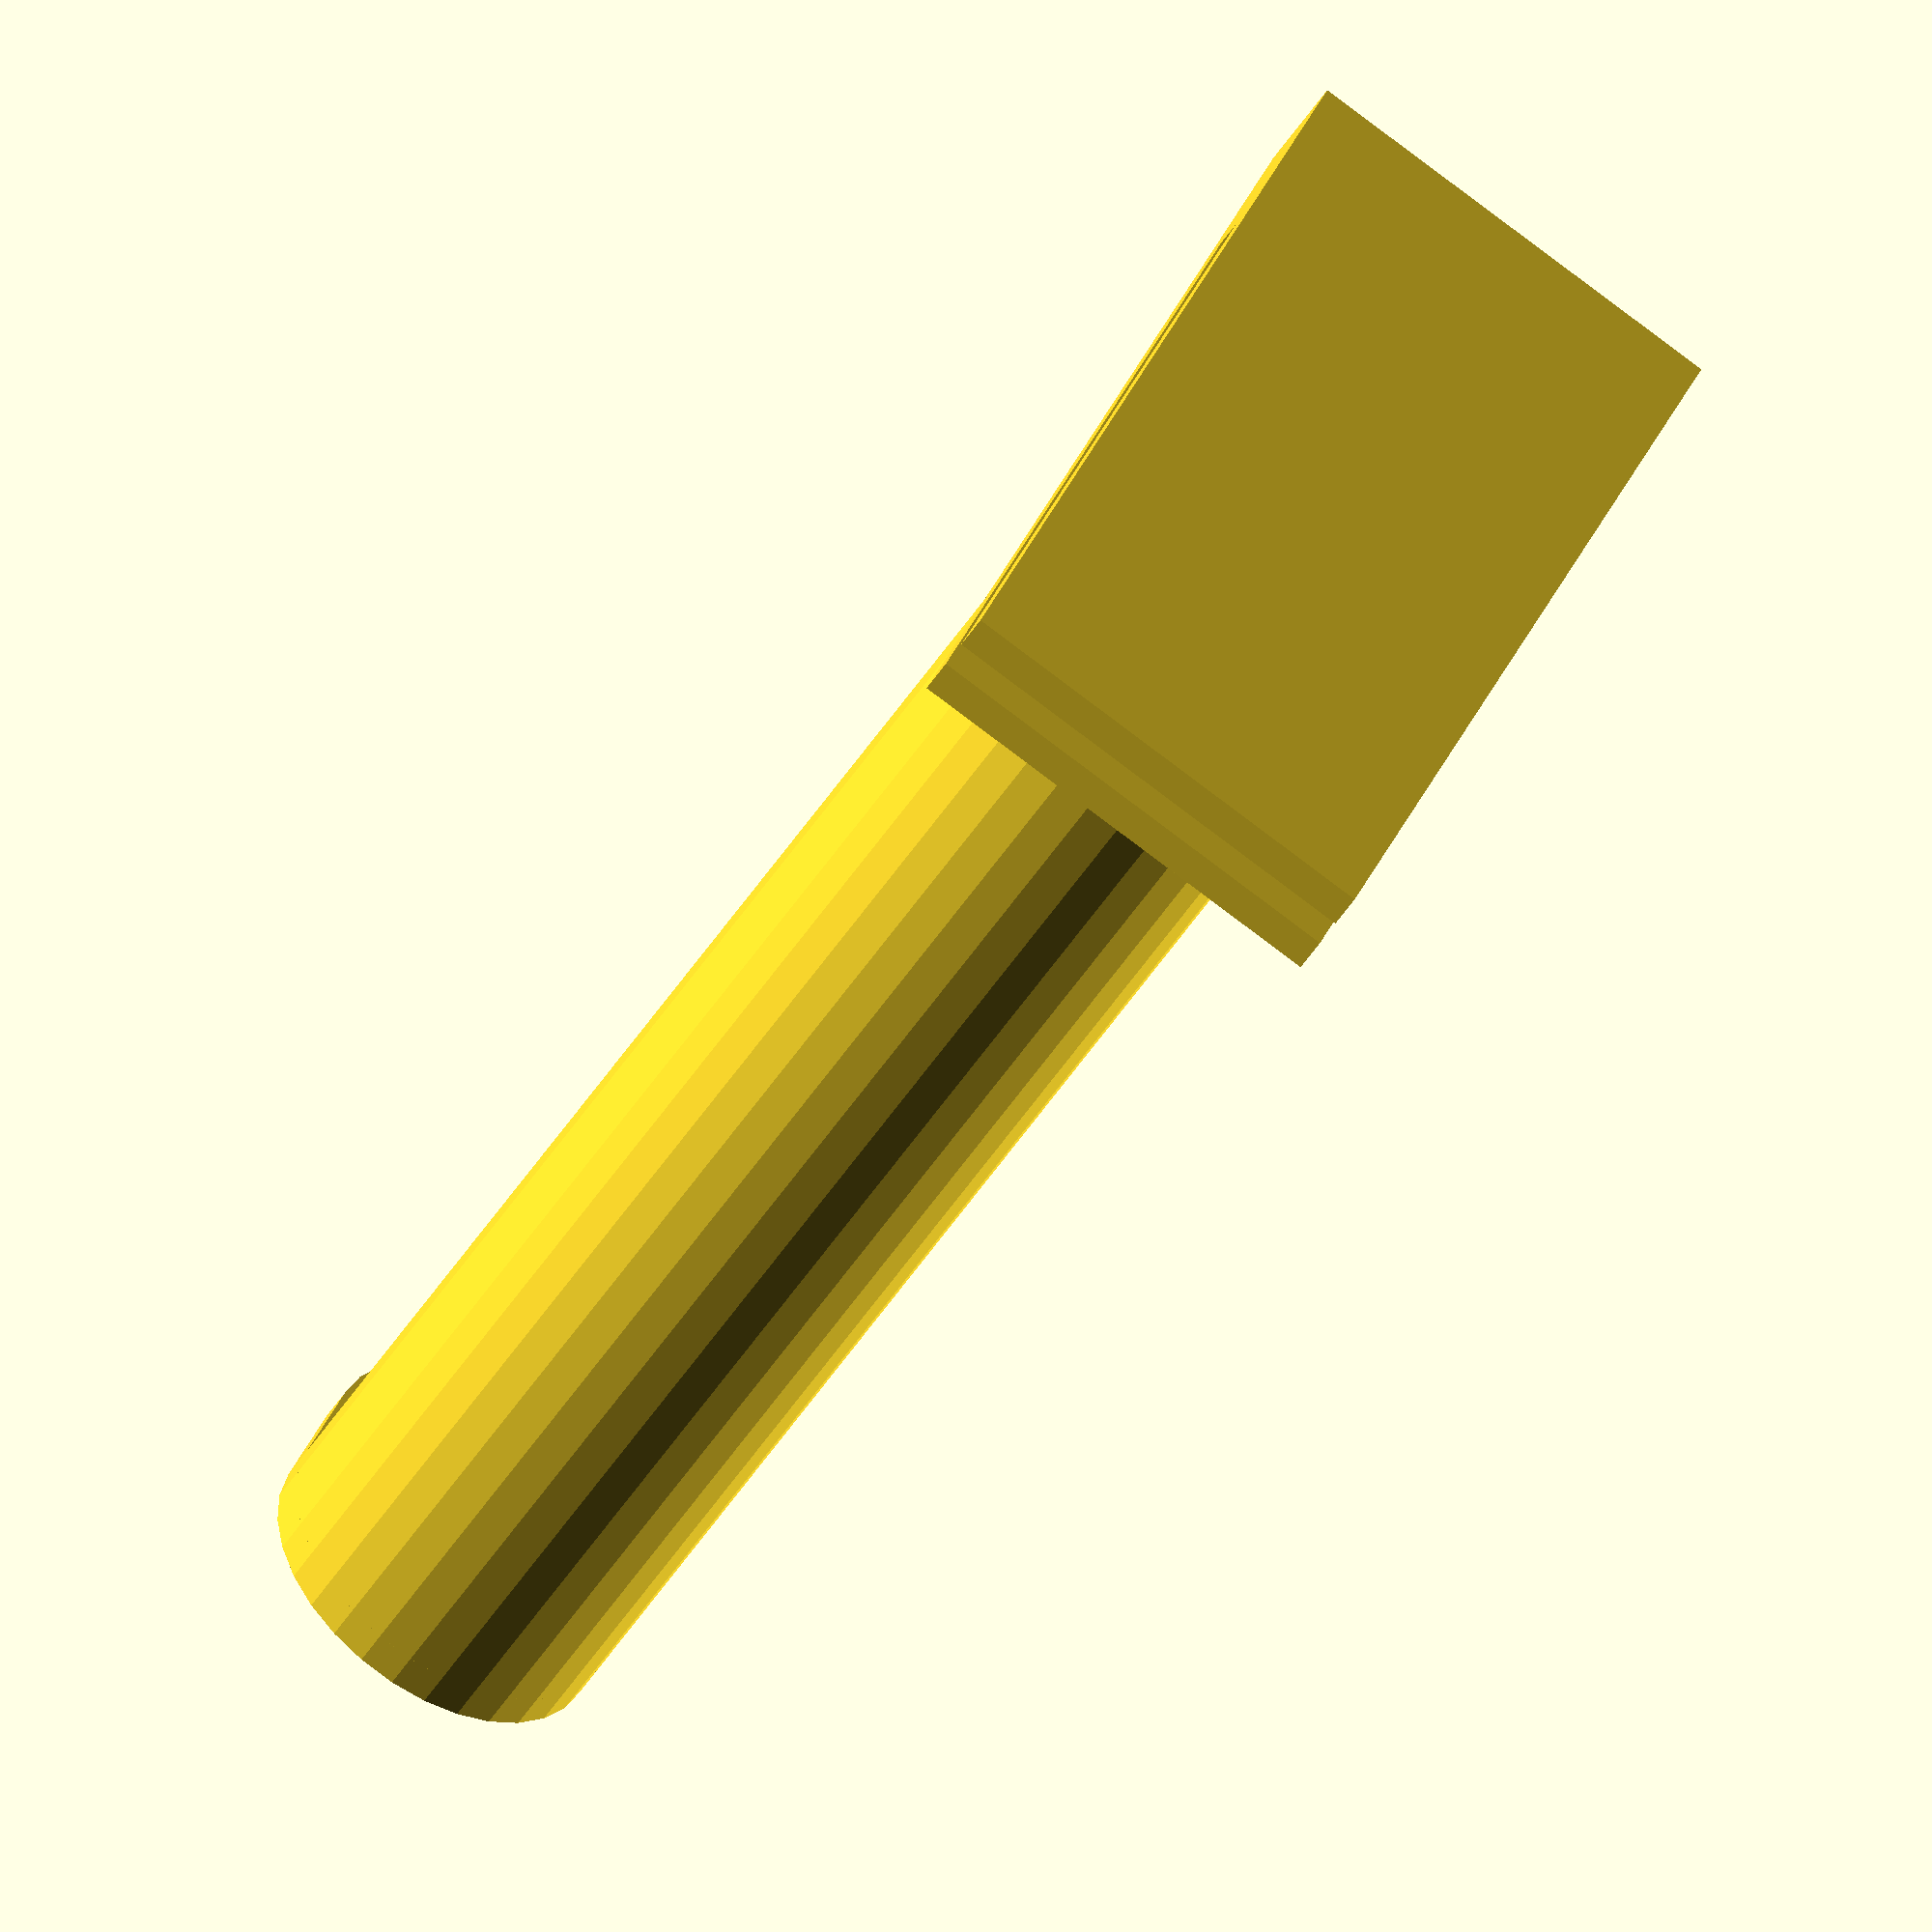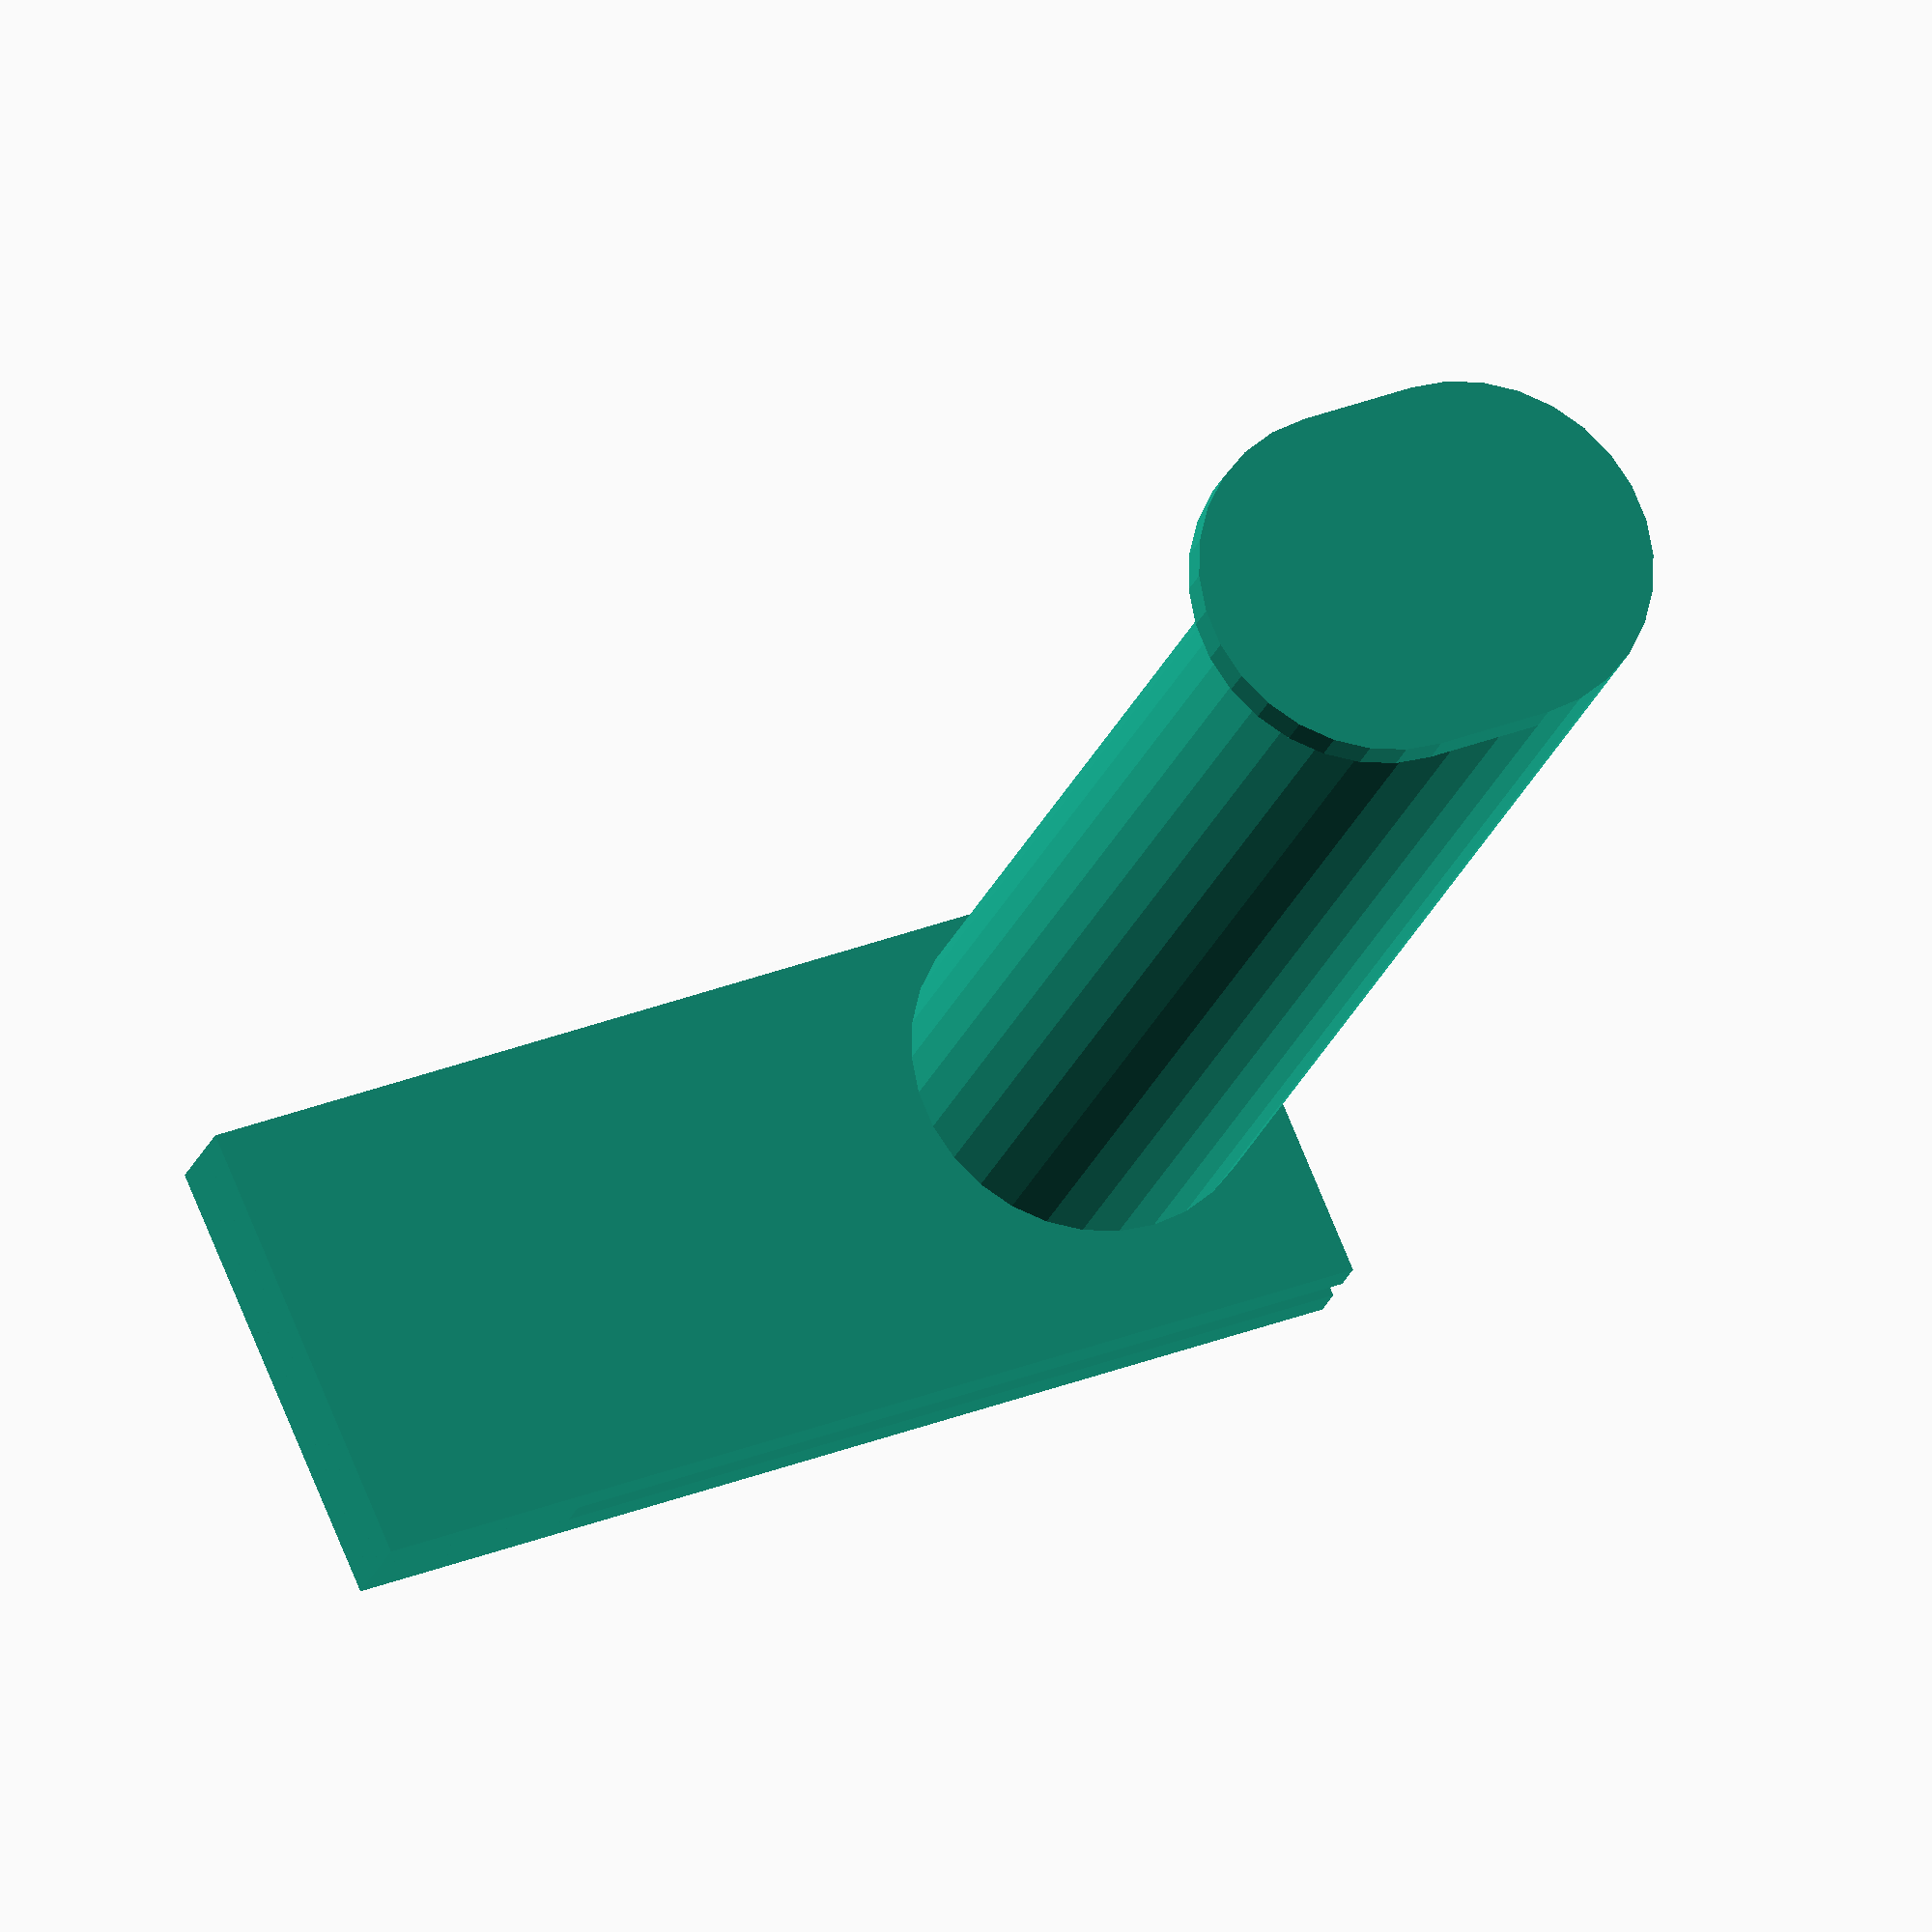
<openscad>
/* [Global] */
diameter = 30; // [10:38]
length = 110; //[10:200] 
mini_spool_holder();


module mini_spool_holder()
{
	rotate([0,-90,0])
	{
		union()
		{
			// clip
			translate([0,0,2.5])
			{
				cube([38.5,90,3.125]);
			}
			translate([0,0,-3.125])
			{
				cube([38.5,90,3.125]);
			}
			cube([38.5,18.5,2.5]);

			// axis
			translate([(diameter/2),90-(diameter/2),5.5])
			{
				cylinder(r=diameter/2, h=length);
			}

			// foot
			translate([(diameter/2),90-(diameter/2),length+5.5])
			{
				hull()
				{
					cylinder(r=diameter/2, h=3);
					translate([0,-10,0])
					{
						cylinder(r=diameter/2, h=3);
					}
				}
			}
		}
	}
}

</openscad>
<views>
elev=85.8 azim=148.0 roll=233.2 proj=o view=solid
elev=286.0 azim=108.1 roll=337.9 proj=o view=wireframe
</views>
